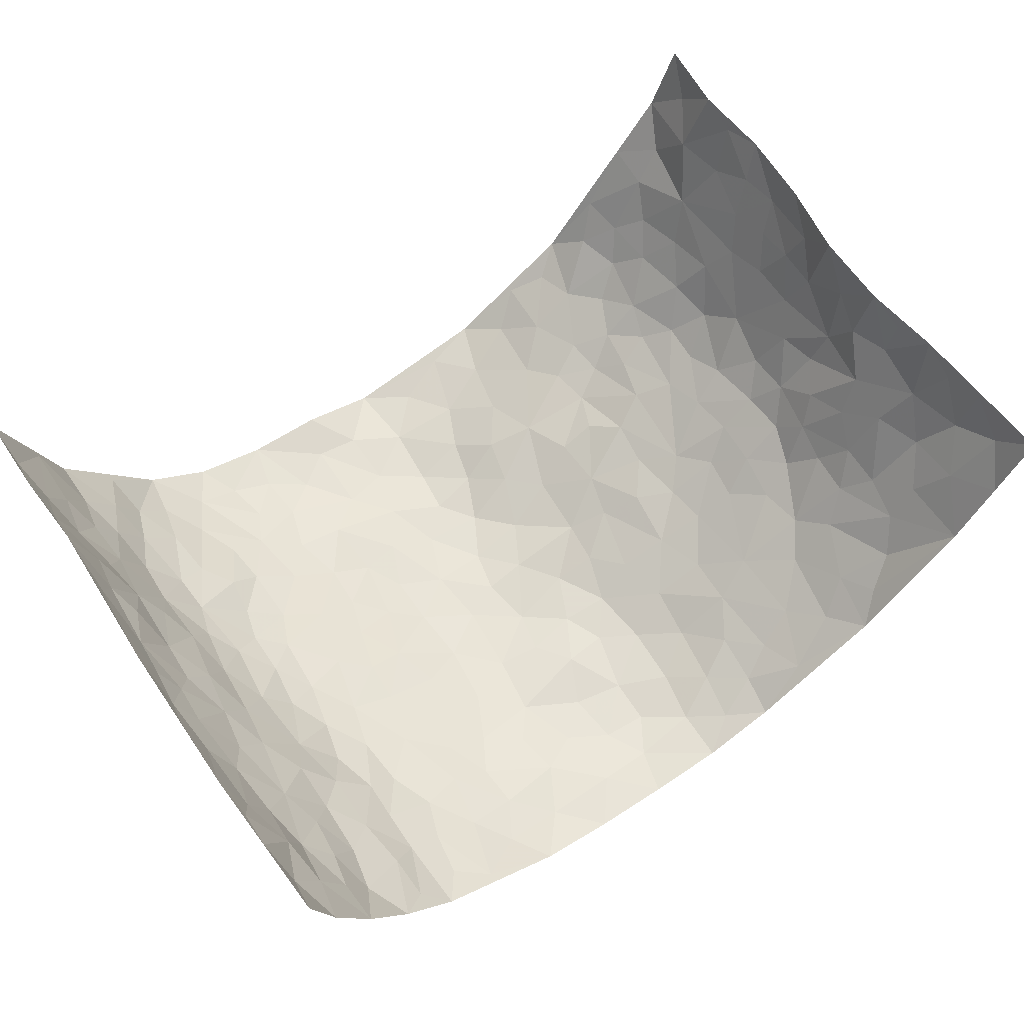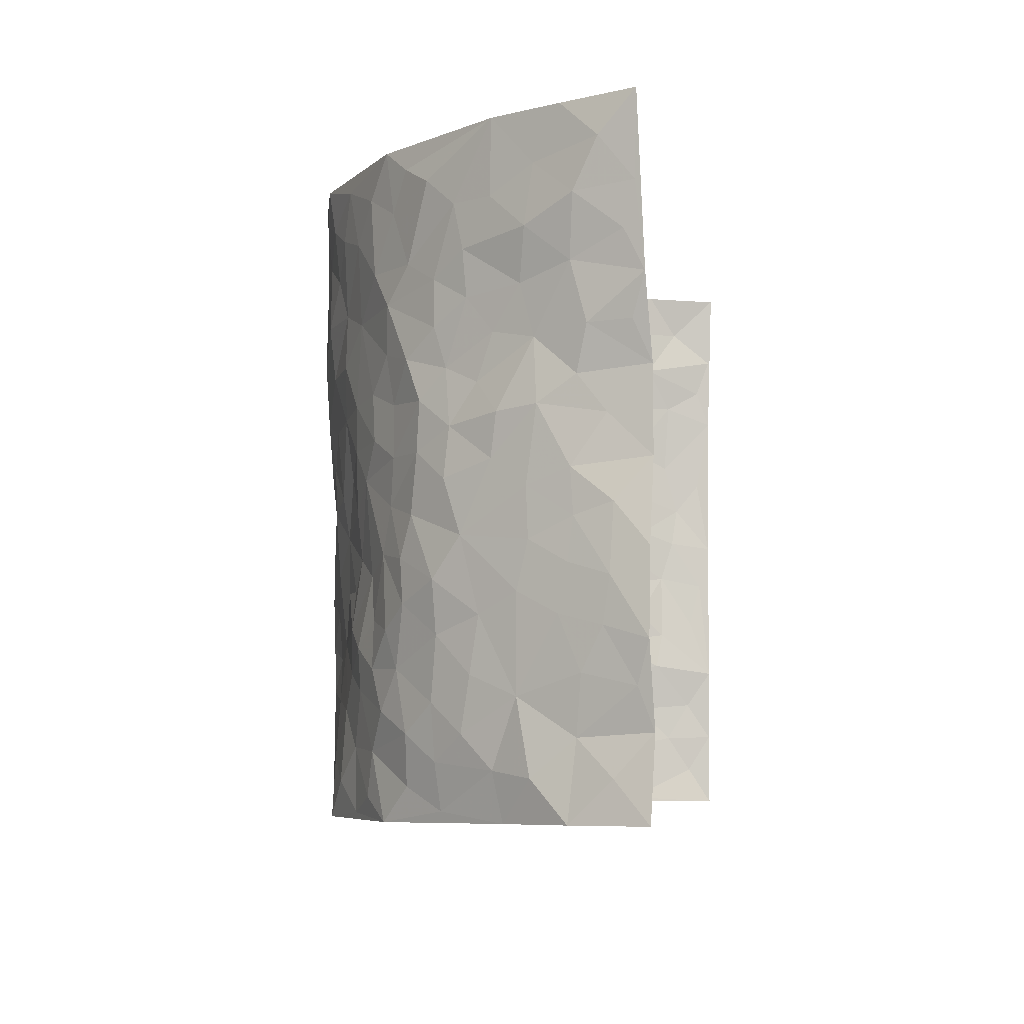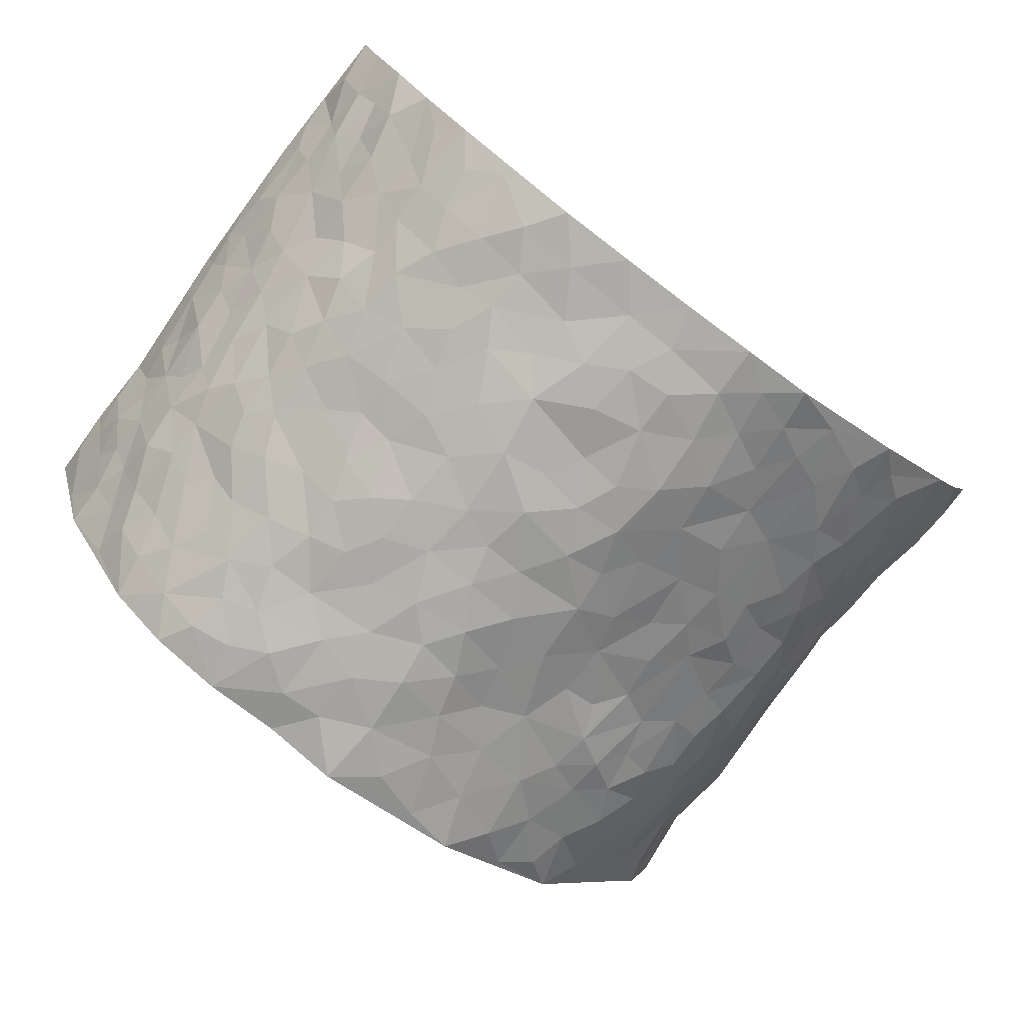
<metadata>
{"format":"obj","ext":"obj","renderer":"f3d","projection":"perspective","resolution":1024,"background":"white","views":[{"elev":63.7,"azim":145.5,"up":"+Z"},{"elev":-6.0,"azim":-81.9,"up":"+Y"},{"elev":-76.3,"azim":143.4,"up":"+Z"}]}
</metadata>
<code>
v -0.7171 0.008563 0.3689
v -0.7257 1.001 0.3564
v 0.6859 -0.001236 0.3764
v 0.6838 0.9908 0.3886
v -0.6404 0.3961 0.1965
v -0.6848 0.5026 0.3735
v -0.6656 0.3618 0.2539
v 0.002538 0.001086 -0.2078
v -0.7144 0.2555 0.3684
v -0.6923 0.3427 0.314
v -0.6003 0.006209 0.1559
v -0.7014 0.1314 0.3744
v -0.5988 0.2951 0.1212
v -0.6735 0.007724 0.2536
v -0.6578 0.2923 0.2394
v -0.4546 0.001953 -0.04075
v -0.7013 0.1931 0.3514
v -0.281 0.1666 -0.136
v -0.6313 0.3251 0.1793
v -0.6595 0.1243 0.2648
v -0.6938 0.07009 0.3178
v -0.6436 0.06922 0.1988
v -0.5774 0.1292 0.09289
v -0.6003 0.07886 0.1407
v -0.6705 0.2115 0.2723
v -0.6869 0.275 0.304
v -0.6245 0.1809 0.1778
v -0.5903 0.2118 0.1073
v -0.6669 0.4922 0.2582
v -0.7062 0.3802 0.3695
v -0.6119 0.9998 0.1406
v -0.4926 0.2228 -0.0161
v 0.2615 0.1569 -0.1667
v -0.705 0.7526 0.3652
v -0.3442 0.3933 -0.0986
v -0.6305 0.7558 0.184
v -0.6502 0.8331 0.1924
v -0.5283 0.4435 0.01157
v -0.5392 0.6073 0.02505
v -0.449 0.9992 -0.04359
v -0.6909 0.6904 0.3467
v -0.5758 0.5645 0.07499
v -0.3671 0.7544 -0.09771
v -0.4737 0.2803 -0.03609
v -0.4319 0.2253 -0.06433
v -0.4626 0.162 -0.0444
v -0.4186 0.6369 -0.06826
v -0.3476 0.5593 -0.1086
v 0.1685 0.4734 -0.1961
v -0.3178 0.2209 -0.1191
v -0.2023 0.6095 -0.1704
v -0.3561 0.6288 -0.1068
v -0.2934 0.05757 -0.1412
v -0.5518 0.712 0.04862
v -0.3743 0.1942 -0.09398
v -0.6632 0.6209 0.267
v -0.03306 0.347 -0.2133
v 0.06237 0.3388 -0.2124
v 0.2916 0.4516 -0.1457
v -0.09159 0.5504 -0.2033
v -0.1589 0.5549 -0.1833
v 0.09575 0.6297 -0.2125
v -0.5649 0.3474 0.04918
v -0.6229 0.577 0.1495
v -0.7035 0.8127 0.3359
v -0.5096 0.1297 0.001184
v -0.3485 0.01225 -0.1045
v -0.6406 0.4701 0.1939
v -0.5467 0.1736 0.04505
v -0.5303 0.02042 0.05714
v -0.2413 0.001909 -0.1665
v -0.5403 0.08981 0.04935
v -0.4925 0.05414 0.0004976
v -0.406 0.0372 -0.07523
v -0.4226 0.1038 -0.06503
v -0.6775 0.6885 0.2826
v -0.7135 0.8765 0.3528
v -0.6142 0.5123 0.1406
v 0.0003916 0.9971 -0.2107
v -0.6364 0.6784 0.2044
v -0.5152 0.3156 -0.002979
v -0.4718 0.4616 -0.0294
v 0.009881 0.571 -0.2173
v -0.04445 0.4822 -0.2051
v 0.008039 0.4192 -0.2142
v -0.12 0.128 -0.1905
v -0.5177 0.6714 0.001411
v -0.6724 0.5655 0.3099
v -0.6032 0.6934 0.1417
v -0.4194 0.2971 -0.06459
v -0.5574 0.2689 0.05364
v -0.4625 0.689 -0.03895
v -0.1657 0.4834 -0.1802
v -0.2469 0.4352 -0.1404
v -0.5603 0.6507 0.06745
v -0.007567 0.1158 -0.2078
v -0.3901 0.5098 -0.08392
v -0.3271 0.2885 -0.1178
v -0.2289 0.5026 -0.1547
v -0.1708 0.3808 -0.1721
v -0.6839 0.6291 0.3731
v -0.591 0.6246 0.1172
v -0.6488 0.5831 0.2094
v -0.3443 0.1096 -0.1074
v -0.4788 0.5335 -0.02434
v -0.5901 0.4076 0.09331
v -0.1213 0.3229 -0.1835
v -0.1394 0.2486 -0.1746
v -0.4736 0.6121 -0.02526
v 0.111 0.7284 -0.2066
v 0.0003591 0.2134 -0.2152
v -0.06732 0.2721 -0.2031
v 0.009555 0.2873 -0.213
v -0.4009 0.3641 -0.07106
v -0.188 0.1833 -0.1662
v -0.5763 0.4897 0.06716
v -0.5118 0.382 -0.007229
v -0.4575 0.3924 -0.04316
v -0.29 0.5239 -0.1255
v -0.2436 0.3493 -0.1399
v -0.3349 0.4669 -0.1083
v -0.2138 0.2701 -0.1509
v -0.08525 0.4099 -0.2007
v -0.5369 0.5326 0.02086
v -0.08719 0.1979 -0.1971
v -0.2079 0.09275 -0.1687
v -0.3796 0.2584 -0.09679
v -0.6874 0.4421 0.3193
v -0.6672 0.425 0.2622
v 0.09655 0.422 -0.2065
v 0.2089 0.2365 -0.1718
v 0.08672 0.5164 -0.2107
v 0.02386 0.4877 -0.2121
v 0.1693 0.3917 -0.1942
v 0.6322 0.4948 0.2005
v 0.221 0.4336 -0.179
v 0.2658 0.3131 -0.1618
v 0.1627 0.5669 -0.1956
v 0.1222 0.9975 -0.1979
v -0.2797 0.6187 -0.1397
v 0.401 0.88 -0.08175
v 0.4503 0.9983 -0.03715
v -0.211 0.7798 -0.183
v -0.05793 0.8632 -0.2171
v -0.3029 0.3482 -0.1169
v -0.4288 0.5659 -0.0634
v -0.0716 0.05215 -0.2017
v -0.155 0.02178 -0.1838
v 0.1236 0.001806 -0.1726
v 0.01428 0.8592 -0.2128
v -0.0142 0.6994 -0.2039
v 0.4074 0.1974 -0.09451
v 0.3353 0.2898 -0.1329
v 0.5296 0.5261 0.02737
v 0.486 0.547 -0.02412
v 0.4371 0.1356 -0.07743
v 0.4846 0.2279 -0.02761
v 0.4 0.3617 -0.09557
v 0.02585 0.6399 -0.2089
v -0.0563 0.6266 -0.2075
v -0.1451 0.7291 -0.2041
v -0.08467 0.6924 -0.2087
v -0.05907 0.7904 -0.213
v -0.1337 0.6321 -0.2005
v 0.02274 0.7742 -0.2139
v 0.2431 0.9975 -0.1702
v -0.01876 0.9254 -0.2115
v -0.26 0.8454 -0.1567
v -0.1962 0.8785 -0.184
v -0.3013 0.7805 -0.1343
v -0.2425 0.9962 -0.1789
v -0.2209 0.6949 -0.1718
v -0.3049 0.6997 -0.1359
v -0.1394 0.8287 -0.2033
v -0.1228 0.9976 -0.2092
v 0.2158 0.7455 -0.1747
v 0.175 0.6666 -0.1916
v 0.3181 0.5953 -0.1328
v 0.2552 0.523 -0.1551
v 0.2617 0.6657 -0.1569
v 0.4052 0.7447 -0.08638
v 0.3439 0.6831 -0.1191
v 0.28 0.733 -0.1506
v 0.06788 0.9281 -0.2015
v 0.07996 0.8228 -0.2075
v 0.1436 0.8569 -0.1873
v 0.2458 0.8729 -0.1621
v 0.3098 0.7929 -0.1304
v 0.2302 0.5954 -0.1706
v -0.6912 0.8688 0.265
v -0.5835 0.818 0.09488
v -0.6734 0.7772 0.2593
v -0.6739 0.9985 0.2454
v -0.7085 0.9414 0.3019
v -0.6504 0.9217 0.2052
v -0.6114 0.8868 0.1383
v -0.5374 0.9318 0.0343
v -0.5709 0.8878 0.07974
v -0.5836 0.7473 0.1008
v -0.5048 0.8159 0.0007909
v -0.5466 0.7828 0.0466
v -0.4665 0.902 -0.02905
v -0.3708 0.8782 -0.1028
v -0.4912 0.9618 -0.005675
v -0.4341 0.8166 -0.06353
v -0.4138 0.9367 -0.07415
v -0.3294 0.9719 -0.1254
v -0.4731 0.7616 -0.03597
v -0.3083 0.9001 -0.1386
v -0.2531 0.929 -0.1667
v 0.1545 0.7839 -0.1879
v 0.2499 0.8039 -0.1622
v 0.1868 0.9324 -0.1826
v 0.3759 0.8123 -0.1012
v 0.327 0.8805 -0.129
v 0.3597 0.9821 -0.09768
v 0.2845 0.937 -0.1537
v 0.4134 0.9481 -0.06879
v 0.3648 0.4935 -0.1037
v 0.315 0.529 -0.1285
v 0.4545 0.6043 -0.05225
v 0.4119 0.6647 -0.08245
v 0.3898 0.5882 -0.09675
v 0.3495 0.1909 -0.133
v 0.4563 0.3344 -0.05771
v 0.4353 0.5227 -0.06617
v 0.3367 0.3883 -0.1224
v -0.1241 0.9135 -0.2069
v -0.1826 0.9564 -0.1945
v 0.3198 0.1333 -0.1476
v 0.5362 0.01419 0.04158
v 0.203 0.3323 -0.1822
v 0.2698 0.3849 -0.1598
v 0.5311 0.2474 0.01313
v 0.5969 0.9968 0.1593
v 0.6821 0.2478 0.3781
v 0.4542 0.8123 -0.03881
v 0.5945 0.4851 0.1365
v 0.4521 0.747 -0.04188
v 0.6924 0.4952 0.3776
v 0.5804 0.2936 0.08433
v 0.4748 0.4682 -0.03476
v 0.6239 0.3097 0.1849
v 0.5152 0.4157 -0.001431
v 0.4637 0.002016 -0.05789
v 0.09278 0.2502 -0.2026
v 0.476 0.07691 -0.04679
v 0.1368 0.3174 -0.1932
v 0.4008 0.2675 -0.09469
v 0.653 0.2627 0.2773
v 0.5614 0.4614 0.06555
v 0.5242 0.08158 0.008848
v 0.4277 0.426 -0.07291
v 0.546 0.3716 0.03303
v 0.2861 0.2325 -0.1559
v 0.4473 0.272 -0.05313
v 0.2675 0.07804 -0.1683
v 0.3652 0.002395 -0.1311
v 0.2477 0.001572 -0.1673
v 0.2049 0.1132 -0.1847
v 0.07153 0.1674 -0.2065
v 0.1473 0.1879 -0.1912
v 0.5465 0.1467 0.03672
v 0.6281 0.4211 0.1844
v 0.6135 0.2203 0.1568
v 0.5603 0.08039 0.07319
v 0.5763 0.3842 0.08758
v 0.598 0.3385 0.131
v 0.6623 0.3232 0.2876
v 0.6085 0.5656 0.1612
v 0.5864 0.1451 0.1063
v 0.6195 0.149 0.171
v 0.6448 0.365 0.2454
v 0.6798 0.3462 0.3419
v 0.6701 0.4349 0.2865
v 0.5284 0.3128 0.01391
v 0.639 0.1048 0.2245
v 0.3336 0.06364 -0.148
v 0.4033 0.06916 -0.1084
v 0.07423 0.07591 -0.1959
v 0.1458 0.07027 -0.1869
v 0.6932 0.7436 0.3804
v 0.6065 0.07867 0.141
v 0.5758 0.2151 0.0701
v 0.6873 0.4206 0.3599
v 0.6759 0.5049 0.3077
v 0.6365 0.2489 0.2133
v 0.4925 0.1482 -0.02275
v 0.6069 0.0007612 0.1422
v 0.473 0.394 -0.04308
v 0.682 0.06103 0.337
v 0.6876 0.1235 0.376
v 0.653 0.1788 0.2411
v 0.669 0.1222 0.2975
v 0.6384 0.007573 0.2332
v 0.6792 0.186 0.3357
v 0.5698 0.555 0.09128
v 0.5805 0.6316 0.1162
v 0.5212 0.6361 0.02631
v 0.6489 0.6878 0.2333
v 0.5469 0.7701 0.06711
v 0.691 0.6198 0.3572
v 0.6217 0.6393 0.1804
v 0.6584 0.5914 0.2603
v 0.6006 0.7413 0.1548
v 0.6543 0.5272 0.2512
v 0.6827 0.5694 0.3165
v 0.675 0.6552 0.2943
v 0.5474 0.6913 0.07624
v 0.5038 0.7237 0.0157
v 0.4734 0.675 -0.03315
v 0.6466 0.8479 0.2659
v 0.5872 0.8694 0.1385
v 0.641 0.7736 0.2226
v 0.6704 0.7733 0.3028
v 0.6263 0.8419 0.1953
v 0.688 0.8673 0.3817
v 0.5793 0.8007 0.1219
v 0.6854 0.8054 0.3588
v 0.6005 0.9297 0.1659
v 0.6499 0.9937 0.2716
v 0.5326 0.9976 0.05548
v 0.6362 0.9221 0.2375
v 0.6746 0.9221 0.3154
v 0.567 0.9336 0.09216
v 0.4942 0.9011 0.01454
v 0.4546 0.8812 -0.03851
v 0.4917 0.9693 0.00858
v 0.5045 0.8218 0.02195
v 0.5503 0.8596 0.07122
f 29 6 128
f 12 21 20
f 26 10 9
f 55 45 46
f 27 19 15
f 26 9 17
f 101 6 88
f 12 1 21
f 7 15 19
f 125 86 96
f 84 123 85
f 129 29 128
f 25 27 15
f 12 20 17
f 73 75 66
f 22 14 11
f 26 17 25
f 9 12 17
f 25 15 26
f 5 129 7
f 52 146 48
f 55 18 50
f 7 19 5
f 20 27 25
f 124 82 105
f 41 76 34
f 20 14 22
f 14 20 21
f 14 21 1
f 24 22 11
f 24 27 22
f 72 66 69
f 69 32 91
f 70 24 11
f 24 23 27
f 17 20 25
f 27 20 22
f 10 15 7
f 10 26 15
f 23 28 27
f 27 13 19
f 28 23 69
f 13 27 28
f 119 121 94
f 10 7 129
f 6 30 128
f 9 10 30
f 36 192 80
f 80 102 89
f 118 81 44
f 64 103 78
f 115 126 86
f 45 32 46
f 91 63 13
f 129 68 29
f 95 87 54
f 95 54 199
f 202 40 204
f 82 97 105
f 29 88 6
f 18 55 104
f 148 126 71
f 38 82 124
f 50 18 122
f 117 82 38
f 5 19 106
f 82 117 118
f 80 64 102
f 127 45 55
f 194 77 190
f 98 35 114
f 39 124 105
f 127 50 98
f 106 19 13
f 66 75 46
f 39 95 42
f 63 117 38
f 95 89 102
f 101 56 76
f 51 140 99
f 18 53 126
f 62 83 132
f 45 127 90
f 112 113 57
f 103 29 68
f 130 85 58
f 109 39 105
f 35 94 121
f 113 246 58
f 151 165 163
f 120 100 94
f 114 127 98
f 192 190 65
f 95 39 87
f 36 191 37
f 67 104 74
f 56 101 88
f 13 63 106
f 192 34 76
f 268 241 243
f 108 115 125
f 93 84 60
f 133 84 85
f 156 288 157
f 101 76 41
f 80 103 64
f 105 97 146
f 99 61 51
f 92 109 47
f 125 96 111
f 158 227 153
f 75 104 55
f 69 66 32
f 81 91 32
f 106 78 68
f 42 64 78
f 77 34 65
f 24 70 72
f 75 73 16
f 16 71 67
f 2 34 77
f 13 28 91
f 103 56 88
f 56 80 76
f 72 69 23
f 11 16 70
f 16 73 70
f 16 67 74
f 115 18 126
f 24 72 23
f 73 72 70
f 16 74 75
f 72 73 66
f 32 45 44
f 84 83 60
f 66 46 32
f 78 106 116
f 117 63 81
f 67 53 104
f 103 68 78
f 69 91 28
f 36 80 89
f 106 38 116
f 106 68 5
f 81 118 117
f 62 132 138
f 32 44 81
f 53 67 71
f 57 58 85
f 123 100 107
f 93 60 61
f 33 230 224
f 8 96 147
f 132 133 130
f 140 48 119
f 93 100 123
f 122 98 50
f 164 60 160
f 53 71 126
f 125 112 108
f 193 194 195
f 75 55 46
f 63 91 81
f 56 103 80
f 196 198 31
f 18 104 53
f 121 48 97
f 38 106 63
f 118 97 82
f 97 35 121
f 51 172 140
f 130 134 49
f 87 39 109
f 288 252 263
f 97 114 35
f 47 43 92
f 57 113 58
f 248 130 58
f 34 101 41
f 114 90 127
f 116 124 42
f 145 94 35
f 118 114 97
f 167 79 175
f 98 145 35
f 85 123 57
f 43 47 52
f 199 36 89
f 42 78 116
f 159 83 62
f 88 29 103
f 74 104 75
f 118 44 90
f 173 140 172
f 42 95 102
f 190 192 37
f 65 190 77
f 89 95 199
f 125 111 112
f 92 87 109
f 18 115 122
f 177 180 176
f 112 57 107
f 109 105 146
f 93 94 100
f 285 286 275
f 96 86 147
f 137 232 131
f 57 123 107
f 87 92 208
f 49 134 136
f 132 130 49
f 161 164 162
f 50 127 55
f 122 108 107
f 122 107 100
f 48 140 52
f 118 90 114
f 99 119 94
f 123 84 93
f 36 37 192
f 48 121 119
f 120 122 100
f 39 42 124
f 38 124 116
f 248 58 246
f 44 45 90
f 98 122 120
f 146 52 47
f 94 93 99
f 168 209 170
f 212 183 188
f 202 197 200
f 42 102 64
f 107 108 112
f 99 93 61
f 8 280 96
f 112 111 113
f 125 115 86
f 115 108 122
f 128 30 10
f 5 68 129
f 10 129 128
f 132 49 138
f 83 84 133
f 130 133 85
f 83 133 132
f 248 134 130
f 156 152 224
f 151 110 165
f 212 186 211
f 153 224 249
f 254 251 244
f 246 261 262
f 225 158 249
f 49 136 179
f 185 184 150
f 214 188 181
f 181 188 182
f 161 163 174
f 143 170 172
f 110 211 185
f 184 79 167
f 174 228 169
f 62 110 159
f 163 150 144
f 210 169 229
f 170 143 168
f 176 211 110
f 98 120 145
f 94 145 120
f 48 146 97
f 109 146 47
f 148 86 126
f 147 86 148
f 71 8 148
f 8 147 148
f 244 276 254
f 232 136 134
f 174 143 161
f 60 83 160
f 163 162 151
f 159 160 83
f 261 281 262
f 259 281 149
f 219 220 59
f 246 113 111
f 33 255 131
f 157 256 152
f 137 255 153
f 230 278 279
f 262 260 33
f 154 155 242
f 131 255 137
f 248 131 232
f 281 280 149
f 259 258 278
f 220 179 59
f 159 151 160
f 162 160 151
f 164 61 60
f 228 174 144
f 144 174 163
f 159 110 151
f 161 172 164
f 186 184 185
f 161 162 163
f 61 164 51
f 160 162 164
f 187 217 213
f 150 163 165
f 205 202 200
f 79 184 139
f 170 43 173
f 174 169 143
f 161 143 172
f 167 144 150
f 176 180 183
f 172 170 173
f 223 226 221
f 185 150 165
f 99 140 119
f 207 206 203
f 172 51 164
f 43 52 173
f 173 52 140
f 167 175 228
f 228 229 169
f 210 168 169
f 177 110 62
f 189 138 179
f 62 138 177
f 136 232 233
f 181 182 222
f 150 184 167
f 178 180 189
f 49 179 138
f 177 138 189
f 180 178 182
f 178 179 220
f 307 308 304
f 222 223 221
f 215 187 188
f 176 183 212
f 187 213 186
f 214 215 188
f 185 211 186
f 237 181 239
f 182 188 183
f 110 185 165
f 216 215 141
f 211 176 212
f 182 183 180
f 176 110 177
f 213 184 186
f 178 189 179
f 177 189 180
f 195 190 37
f 197 198 200
f 195 194 190
f 34 192 65
f 80 192 76
f 37 196 195
f 194 2 77
f 193 2 194
f 196 37 191
f 31 193 195
f 198 196 191
f 31 195 196
f 199 201 191
f 197 204 31
f 198 191 201
f 31 198 197
f 201 199 54
f 36 199 191
f 54 208 201
f 208 43 205
f 208 54 87
f 198 201 200
f 206 205 203
f 43 170 203
f 210 207 209
f 40 202 206
f 31 204 40
f 197 202 204
f 208 205 200
f 43 203 205
f 205 206 202
f 203 209 207
f 171 40 207
f 40 206 207
f 208 200 201
f 43 208 92
f 170 209 203
f 168 143 169
f 207 210 171
f 168 210 209
f 188 187 212
f 212 187 186
f 166 139 213
f 184 213 139
f 237 214 181
f 215 214 141
f 216 141 218
f 213 217 166
f 142 166 216
f 217 216 166
f 187 215 217
f 216 217 215
f 237 141 214
f 142 216 218
f 223 222 182
f 179 136 59
f 223 220 219
f 267 238 251
f 237 327 141
f 223 182 178
f 158 290 253
f 220 223 178
f 59 233 227
f 233 59 136
f 248 246 131
f 153 249 158
f 251 254 267
f 223 219 226
f 111 261 246
f 297 251 238
f 276 256 157
f 167 228 144
f 229 228 175
f 175 171 229
f 229 171 210
f 260 257 33
f 265 271 272
f 266 289 283
f 269 243 250
f 249 224 152
f 266 283 271
f 227 233 137
f 253 227 158
f 325 313 320
f 135 264 275
f 310 329 239
f 270 298 297
f 249 256 225
f 275 273 269
f 311 222 221
f 155 154 299
f 234 276 157
f 310 311 299
f 222 239 181
f 221 226 155
f 266 263 252
f 242 290 244
f 264 273 275
f 273 264 243
f 242 244 154
f 276 290 225
f 288 234 157
f 240 282 302
f 275 286 306
f 225 290 158
f 234 263 284
f 241 254 276
f 233 232 137
f 137 153 227
f 264 135 238
f 244 251 154
f 260 259 257
f 227 253 219
f 33 224 255
f 154 297 299
f 240 302 307
f 297 154 251
f 264 268 243
f 253 226 219
f 271 284 263
f 277 294 293
f 290 242 253
f 241 234 284
f 59 227 219
f 242 155 226
f 252 245 231
f 157 152 156
f 257 230 33
f 152 256 249
f 278 230 257
f 262 33 131
f 224 153 255
f 259 278 257
f 134 248 232
f 230 279 224
f 96 261 111
f 261 96 280
f 280 281 261
f 246 262 131
f 252 247 245
f 268 267 241
f 283 277 272
f 288 247 252
f 275 274 285
f 295 291 294
f 267 268 264
f 263 234 288
f 309 310 299
f 290 276 244
f 283 272 271
f 267 254 241
f 265 243 241
f 236 240 285
f 297 238 270
f 303 305 298
f 241 276 234
f 221 155 299
f 272 277 293
f 250 243 287
f 286 285 240
f 284 271 265
f 271 263 266
f 295 3 291
f 225 256 276
f 241 284 265
f 289 266 231
f 3 292 291
f 321 235 323
f 293 294 296
f 279 278 258
f 245 279 258
f 279 156 224
f 260 281 259
f 280 8 149
f 262 281 260
f 231 266 252
f 267 264 238
f 306 304 270
f 283 289 295
f 243 269 273
f 236 269 250
f 294 292 296
f 274 236 285
f 269 274 275
f 250 287 293
f 245 289 231
f 236 274 269
f 156 279 247
f 242 226 253
f 247 279 245
f 243 265 287
f 288 156 247
f 265 272 293
f 296 292 236
f 293 287 265
f 295 294 277
f 277 283 295
f 236 250 296
f 289 3 295
f 292 294 291
f 293 296 250
f 300 304 308
f 325 320 235
f 329 330 326
f 270 304 303
f 270 303 298
f 309 305 301
f 135 306 270
f 299 297 298
f 298 309 299
f 238 135 270
f 300 314 305
f 303 300 305
f 304 306 307
f 300 303 304
f 282 319 315
f 322 325 235
f 275 306 135
f 307 306 286
f 240 307 286
f 308 307 302
f 302 282 308
f 308 282 315
f 305 309 298
f 310 309 301
f 310 301 329
f 310 239 311
f 222 311 239
f 299 311 221
f 319 312 315
f 312 323 316
f 301 305 318
f 305 314 316
f 300 308 315
f 316 314 312
f 312 314 315
f 315 314 300
f 323 312 324
f 316 313 318
f 282 4 317
f 330 313 325
f 4 321 324
f 235 320 323
f 282 317 319
f 312 319 317
f 326 325 322
f 316 320 313
f 316 318 305
f 142 218 327
f 327 218 141
f 316 323 320
f 324 312 317
f 4 324 317
f 321 323 324
f 318 313 330
f 328 326 322
f 326 327 329
f 329 327 237
f 326 328 327
f 322 142 328
f 327 328 142
f 329 237 239
f 301 318 330
f 326 330 325
f 330 329 301

</code>
